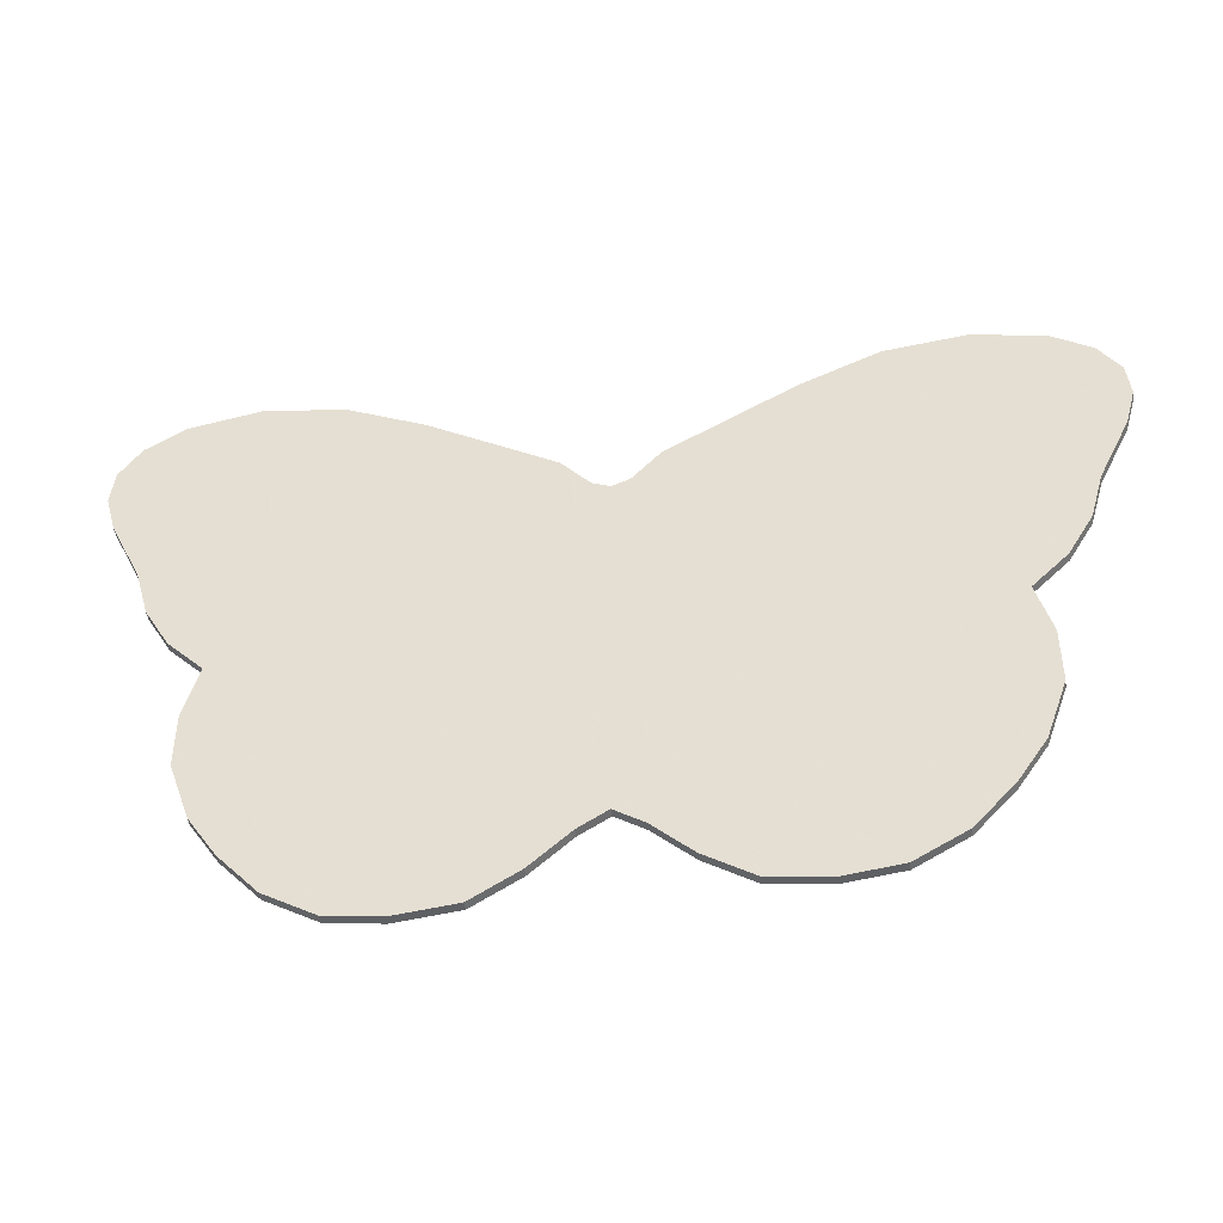
<metadata>
{"format":"obj","ext":"obj","renderer":"f3d","projection":"perspective","resolution":1024,"background":"white","views":[{"elev":-46.0,"azim":7.9,"up":"+Z"}]}
</metadata>
<code>
v 0 0 0.215
v 0 0 0
v -0.025 0 0.225
v -0.065 0 0.27
v -0.025 0 0.225
v 0 0 0
v -0.15 0 0.32
v -0.065 0 0.27
v 0 0 0
v -0.245 0 0.375
v -0.15 0 0.32
v 0 0 0
v -0.355 0 0.425
v -0.245 0 0.375
v 0 0 0
v -0.47 0 0.44
v -0.355 0 0.425
v 0 0 0
v -0.57 0 0.42
v -0.47 0 0.44
v 0 0 0
v -0.625 0 0.385
v -0.57 0 0.42
v 0 0 0
v -0.655 0 0.34
v -0.625 0 0.385
v 0 0 0
v -0.66 0 0.29
v -0.655 0 0.34
v 0 0 0
v -0.645 0 0.235
v -0.645 0 0.235
v 0 0 0
v -0.6 0 0.14
v -0.6 0 0.14
v 0 0 0
v -0.58 0 0.07
v -0.58 0 0.07
v 0 0 0
v -0.545 0 0.01
v -0.545 0 0.01
v 0 0 0
v -0.495 0 -0.04
v -0.515 0 -0.115
v -0.495 0 -0.04
v 0 0 0
v -0.515 0 -0.195
v -0.515 0 -0.115
v 0 0 0
v -0.485 0 -0.28
v -0.515 0 -0.195
v 0 0 0
v -0.445 0 -0.34
v -0.445 0 -0.34
v 0 0 0
v -0.39 0 -0.4
v -0.39 0 -0.4
v 0 0 0
v -0.32 0 -0.44
v -0.32 0 -0.44
v 0 0 0
v -0.245 0 -0.45
v -0.245 0 -0.45
v 0 0 0
v -0.16 0 -0.44
v -0.16 0 -0.44
v 0 0 0
v -0.095 0 -0.4
v -0.095 0 -0.4
v 0 0 0
v -0.04 0 -0.35
v -0.04 0 -0.35
v 0 0 0
v 0 0 -0.325
v 0 0 0
v 0 0 0.215
v 0.025 0 0.225
v 0 0 0
v 0.025 0 0.225
v 0.065 0 0.27
v 0 0 0
v 0.065 0 0.27
v 0.15 0 0.32
v 0 0 0
v 0.15 0 0.32
v 0.245 0 0.375
v 0 0 0
v 0.245 0 0.375
v 0.355 0 0.425
v 0 0 0
v 0.355 0 0.425
v 0.47 0 0.44
v 0 0 0
v 0.47 0 0.44
v 0.57 0 0.42
v 0 0 0
v 0.57 0 0.42
v 0.625 0 0.385
v 0 0 0
v 0.625 0 0.385
v 0.655 0 0.34
v 0 0 0
v 0.655 0 0.34
v 0.66 0 0.29
v 0.645 0 0.235
v 0 0 0
v 0.645 0 0.235
v 0.6 0 0.14
v 0 0 0
v 0.6 0 0.14
v 0.58 0 0.07
v 0 0 0
v 0.58 0 0.07
v 0.545 0 0.01
v 0 0 0
v 0.545 0 0.01
v 0.495 0 -0.04
v 0 0 0
v 0.495 0 -0.04
v 0.515 0 -0.115
v 0 0 0
v 0.515 0 -0.115
v 0.515 0 -0.195
v 0 0 0
v 0.515 0 -0.195
v 0.485 0 -0.28
v 0.445 0 -0.34
v 0 0 0
v 0.445 0 -0.34
v 0.39 0 -0.4
v 0 0 0
v 0.39 0 -0.4
v 0.32 0 -0.44
v 0 0 0
v 0.32 0 -0.44
v 0.245 0 -0.45
v 0 0 0
v 0.245 0 -0.45
v 0.16 0 -0.44
v 0 0 0
v 0.16 0 -0.44
v 0.095 0 -0.4
v 0 0 0
v 0.095 0 -0.4
v 0.04 0 -0.35
v 0 0 0
v 0.04 0 -0.35
v 0 0 -0.325
v 0.095 0 -0.4
v 0.095 -0.0125 -0.4
v 0.04 -0.0125 -0.35
v 0.04 0 -0.35
v 0.16 0 -0.44
v 0.16 -0.0125 -0.44
v 0.095 -0.0125 -0.4
v 0.095 0 -0.4
v 0.245 0 -0.45
v 0.245 -0.0125 -0.45
v 0.16 -0.0125 -0.44
v 0.16 0 -0.44
v 0.32 0 -0.44
v 0.32 -0.0125 -0.44
v 0.245 -0.0125 -0.45
v 0.245 0 -0.45
v 0.39 0 -0.4
v 0.39 -0.0125 -0.4
v 0.32 -0.0125 -0.44
v 0.32 0 -0.44
v 0.445 0 -0.34
v 0.445 -0.0125 -0.34
v 0.39 -0.0125 -0.4
v 0.39 0 -0.4
v 0.485 0 -0.28
v 0.485 -0.0125 -0.28
v 0.445 -0.0125 -0.34
v 0.445 0 -0.34
v 0.515 0 -0.195
v 0.515 -0.0125 -0.195
v 0.485 -0.0125 -0.28
v 0.485 0 -0.28
v 0.515 0 -0.115
v 0.515 -0.0125 -0.115
v 0.515 -0.0125 -0.195
v 0.515 0 -0.195
v 0.495 0 -0.04
v 0.495 -0.0125 -0.04
v 0.515 -0.0125 -0.115
v 0.515 0 -0.115
v 0.545 0 0.01
v 0.545 -0.0125 0.01
v 0.495 -0.0125 -0.04
v 0.495 0 -0.04
v 0.58 0 0.07
v 0.58 -0.0125 0.07
v 0.545 -0.0125 0.01
v 0.545 0 0.01
v 0.6 0 0.14
v 0.6 -0.0125 0.14
v 0.58 -0.0125 0.07
v 0.58 0 0.07
v 0.645 0 0.235
v 0.645 -0.0125 0.235
v 0.6 -0.0125 0.14
v 0.6 0 0.14
v 0.66 0 0.29
v 0.66 -0.0125 0.29
v 0.645 -0.0125 0.235
v 0.645 0 0.235
v 0.655 0 0.34
v 0.655 -0.0125 0.34
v 0.66 -0.0125 0.29
v 0.66 0 0.29
v 0.625 0 0.385
v 0.625 -0.0125 0.385
v 0.655 -0.0125 0.34
v 0.655 0 0.34
v 0.57 0 0.42
v 0.57 -0.0125 0.42
v 0.625 -0.0125 0.385
v 0.625 0 0.385
v 0.47 0 0.44
v 0.47 -0.0125 0.44
v 0.57 -0.0125 0.42
v 0.57 0 0.42
v 0.355 0 0.425
v 0.355 -0.0125 0.425
v 0.47 -0.0125 0.44
v 0.47 0 0.44
v 0.245 0 0.375
v 0.245 -0.0125 0.375
v 0.355 -0.0125 0.425
v 0.355 0 0.425
v 0.15 0 0.32
v 0.15 -0.0125 0.32
v 0.245 -0.0125 0.375
v 0.245 0 0.375
v 0.065 0 0.27
v 0.065 -0.0125 0.27
v 0.15 -0.0125 0.32
v 0.15 0 0.32
v 0.025 0 0.225
v 0.025 -0.0125 0.225
v 0.065 -0.0125 0.27
v 0.065 0 0.27
v 0 0 0.215
v 0 -0.0125 0.215
v 0.025 -0.0125 0.225
v 0.025 0 0.225
v -0.025 0 0.225
v -0.025 -0.0125 0.225
v 0 -0.0125 0.215
v 0 0 0.215
v -0.065 0 0.27
v -0.065 -0.0125 0.27
v -0.025 -0.0125 0.225
v -0.025 0 0.225
v -0.15 0 0.32
v -0.15 -0.0125 0.32
v -0.065 -0.0125 0.27
v -0.065 0 0.27
v -0.245 0 0.375
v -0.245 -0.0125 0.375
v -0.15 -0.0125 0.32
v -0.15 0 0.32
v -0.355 0 0.425
v -0.355 -0.0125 0.425
v -0.245 -0.0125 0.375
v -0.245 0 0.375
v -0.47 0 0.44
v -0.47 -0.0125 0.44
v -0.355 -0.0125 0.425
v -0.355 0 0.425
v -0.57 0 0.42
v -0.57 -0.0125 0.42
v -0.47 -0.0125 0.44
v -0.47 0 0.44
v -0.625 0 0.385
v -0.625 -0.0125 0.385
v -0.57 -0.0125 0.42
v -0.57 0 0.42
v -0.655 0 0.34
v -0.655 -0.0125 0.34
v -0.625 -0.0125 0.385
v -0.625 0 0.385
v -0.66 0 0.29
v -0.66 -0.0125 0.29
v -0.655 -0.0125 0.34
v -0.655 0 0.34
v -0.645 0 0.235
v -0.645 -0.0125 0.235
v -0.66 -0.0125 0.29
v -0.66 0 0.29
v -0.6 0 0.14
v -0.6 -0.0125 0.14
v -0.645 -0.0125 0.235
v -0.645 0 0.235
v -0.58 0 0.07
v -0.58 -0.0125 0.07
v -0.6 -0.0125 0.14
v -0.6 0 0.14
v -0.545 0 0.01
v -0.545 -0.0125 0.01
v -0.58 -0.0125 0.07
v -0.58 0 0.07
v -0.495 0 -0.04
v -0.495 -0.0125 -0.04
v -0.545 -0.0125 0.01
v -0.545 0 0.01
v -0.515 0 -0.115
v -0.515 -0.0125 -0.115
v -0.495 -0.0125 -0.04
v -0.495 0 -0.04
v -0.515 0 -0.195
v -0.515 -0.0125 -0.195
v -0.515 -0.0125 -0.115
v -0.515 0 -0.115
v -0.485 0 -0.28
v -0.485 -0.0125 -0.28
v -0.515 -0.0125 -0.195
v -0.515 0 -0.195
v -0.445 0 -0.34
v -0.445 -0.0125 -0.34
v -0.485 -0.0125 -0.28
v -0.485 0 -0.28
v -0.39 0 -0.4
v -0.39 -0.0125 -0.4
v -0.445 -0.0125 -0.34
v -0.445 0 -0.34
v -0.32 0 -0.44
v -0.32 -0.0125 -0.44
v -0.39 -0.0125 -0.4
v -0.39 0 -0.4
v -0.245 0 -0.45
v -0.245 -0.0125 -0.45
v -0.32 -0.0125 -0.44
v -0.32 0 -0.44
v -0.16 0 -0.44
v -0.16 -0.0125 -0.44
v -0.245 -0.0125 -0.45
v -0.245 0 -0.45
v -0.095 0 -0.4
v -0.095 -0.0125 -0.4
v -0.16 -0.0125 -0.44
v -0.16 0 -0.44
v -0.04 0 -0.35
v -0.04 -0.0125 -0.35
v -0.095 -0.0125 -0.4
v -0.095 0 -0.4
v 0 0 -0.325
v 0 -0.0125 -0.325
v -0.04 -0.0125 -0.35
v -0.04 0 -0.35
v 0.04 0 -0.35
v 0.04 -0.0125 -0.35
v 0 -0.0125 -0.325
v 0 0 -0.325
v -0.025 -0.0125 -0.125
v -0.02 -0.0125 -0.175
v 0 -0.0125 -0.23
v 0 -0.0125 0.095
v -0.025 -0.0125 -0.125
v 0 -0.0125 0.095
v -0.02 -0.0125 0.09
v -0.035 -0.0125 0.075
v -0.335 -0.0125 0
v -0.025 -0.0125 -0.125
v -0.035 -0.0125 0.075
v -0.075 -0.0125 0.145
v -0.42 -0.0125 0.005
v -0.335 -0.0125 0
v -0.075 -0.0125 0.145
v -0.13 -0.0125 0.2
v -0.46 -0.0125 0.015
v -0.42 -0.0125 0.005
v -0.13 -0.0125 0.2
v -0.195 -0.0125 0.245
v -0.49 -0.0125 0.035
v -0.46 -0.0125 0.015
v -0.195 -0.0125 0.245
v -0.295 -0.0125 0.3
v -0.52 -0.0125 0.09
v -0.49 -0.0125 0.035
v -0.295 -0.0125 0.3
v -0.38 -0.0125 0.335
v -0.535 -0.0125 0.16
v -0.52 -0.0125 0.09
v -0.38 -0.0125 0.335
v -0.48 -0.0125 0.35
v -0.565 -0.0125 0.225
v -0.535 -0.0125 0.16
v -0.48 -0.0125 0.35
v -0.55 -0.0125 0.34
v -0.585 -0.0125 0.28
v -0.565 -0.0125 0.225
v -0.55 -0.0125 0.34
v -0.58 -0.0125 0.315
v -0.025 -0.0125 -0.125
v -0.335 -0.0125 0
v -0.365 -0.0125 -0.025
v -0.045 -0.0125 -0.19
v -0.045 -0.0125 -0.19
v -0.365 -0.0125 -0.025
v -0.415 -0.0125 -0.055
v -0.08 -0.0125 -0.28
v -0.08 -0.0125 -0.28
v -0.415 -0.0125 -0.055
v -0.44 -0.0125 -0.095
v -0.135 -0.0125 -0.34
v -0.135 -0.0125 -0.34
v -0.44 -0.0125 -0.095
v -0.45 -0.0125 -0.16
v -0.205 -0.0125 -0.375
v -0.205 -0.0125 -0.375
v -0.45 -0.0125 -0.16
v -0.435 -0.0125 -0.245
v -0.285 -0.0125 -0.38
v -0.285 -0.0125 -0.38
v -0.435 -0.0125 -0.245
v -0.395 -0.0125 -0.315
v -0.345 -0.0125 -0.36
v 0 -0.0125 -0.23
v 0.02 -0.0125 -0.175
v 0.025 -0.0125 -0.125
v 0 -0.0125 0.095
v 0.02 -0.0125 0.09
v 0 -0.0125 0.095
v 0.025 -0.0125 -0.125
v 0.035 -0.0125 0.075
v 0.035 -0.0125 0.075
v 0.025 -0.0125 -0.125
v 0.335 -0.0125 0
v 0.075 -0.0125 0.145
v 0.075 -0.0125 0.145
v 0.335 -0.0125 0
v 0.42 -0.0125 0.005
v 0.13 -0.0125 0.2
v 0.13 -0.0125 0.2
v 0.42 -0.0125 0.005
v 0.46 -0.0125 0.015
v 0.195 -0.0125 0.245
v 0.195 -0.0125 0.245
v 0.46 -0.0125 0.015
v 0.49 -0.0125 0.035
v 0.295 -0.0125 0.3
v 0.295 -0.0125 0.3
v 0.49 -0.0125 0.035
v 0.52 -0.0125 0.09
v 0.38 -0.0125 0.335
v 0.38 -0.0125 0.335
v 0.52 -0.0125 0.09
v 0.535 -0.0125 0.16
v 0.48 -0.0125 0.35
v 0.48 -0.0125 0.35
v 0.535 -0.0125 0.16
v 0.565 -0.0125 0.225
v 0.55 -0.0125 0.34
v 0.55 -0.0125 0.34
v 0.565 -0.0125 0.225
v 0.585 -0.0125 0.28
v 0.58 -0.0125 0.315
v 0.365 -0.0125 -0.025
v 0.335 -0.0125 0
v 0.025 -0.0125 -0.125
v 0.045 -0.0125 -0.19
v 0.415 -0.0125 -0.055
v 0.365 -0.0125 -0.025
v 0.045 -0.0125 -0.19
v 0.08 -0.0125 -0.28
v 0.44 -0.0125 -0.095
v 0.415 -0.0125 -0.055
v 0.08 -0.0125 -0.28
v 0.135 -0.0125 -0.34
v 0.45 -0.0125 -0.16
v 0.44 -0.0125 -0.095
v 0.135 -0.0125 -0.34
v 0.205 -0.0125 -0.375
v 0.435 -0.0125 -0.245
v 0.45 -0.0125 -0.16
v 0.205 -0.0125 -0.375
v 0.285 -0.0125 -0.38
v 0.395 -0.0125 -0.315
v 0.435 -0.0125 -0.245
v 0.285 -0.0125 -0.38
v 0.345 -0.0125 -0.36
v -0.02 -0.0125 0.09
v 0 -0.0125 0.095
v 0 -0.0125 0.215
v -0.025 -0.0125 0.225
v -0.035 -0.0125 0.075
v -0.02 -0.0125 0.09
v -0.025 -0.0125 0.225
v -0.075 -0.0125 0.145
v -0.075 -0.0125 0.145
v -0.025 -0.0125 0.225
v -0.065 -0.0125 0.27
v -0.13 -0.0125 0.2
v -0.13 -0.0125 0.2
v -0.065 -0.0125 0.27
v -0.15 -0.0125 0.32
v -0.195 -0.0125 0.245
v -0.195 -0.0125 0.245
v -0.15 -0.0125 0.32
v -0.245 -0.0125 0.375
v -0.295 -0.0125 0.3
v -0.295 -0.0125 0.3
v -0.245 -0.0125 0.375
v -0.355 -0.0125 0.425
v -0.38 -0.0125 0.335
v -0.38 -0.0125 0.335
v -0.355 -0.0125 0.425
v -0.47 -0.0125 0.44
v -0.48 -0.0125 0.35
v -0.48 -0.0125 0.35
v -0.47 -0.0125 0.44
v -0.57 -0.0125 0.42
v -0.55 -0.0125 0.34
v -0.55 -0.0125 0.34
v -0.57 -0.0125 0.42
v -0.625 -0.0125 0.385
v -0.58 -0.0125 0.315
v -0.58 -0.0125 0.315
v -0.625 -0.0125 0.385
v -0.655 -0.0125 0.34
v -0.585 -0.0125 0.28
v -0.585 -0.0125 0.28
v -0.655 -0.0125 0.34
v -0.66 -0.0125 0.29
v -0.645 -0.0125 0.235
v -0.565 -0.0125 0.225
v -0.585 -0.0125 0.28
v -0.645 -0.0125 0.235
v -0.6 -0.0125 0.14
v -0.535 -0.0125 0.16
v -0.565 -0.0125 0.225
v -0.6 -0.0125 0.14
v -0.58 -0.0125 0.07
v -0.52 -0.0125 0.09
v -0.535 -0.0125 0.16
v -0.58 -0.0125 0.07
v -0.545 -0.0125 0.01
v -0.49 -0.0125 0.035
v -0.52 -0.0125 0.09
v -0.545 -0.0125 0.01
v -0.495 -0.0125 -0.04
v -0.46 -0.0125 0.015
v -0.49 -0.0125 0.035
v -0.495 -0.0125 -0.04
v -0.44 -0.0125 -0.095
v -0.42 -0.0125 0.005
v -0.46 -0.0125 0.015
v -0.44 -0.0125 -0.095
v -0.415 -0.0125 -0.055
v -0.42 -0.0125 0.005
v -0.415 -0.0125 -0.055
v -0.365 -0.0125 -0.025
v -0.335 -0.0125 0
v -0.44 -0.0125 -0.095
v -0.495 -0.0125 -0.04
v -0.515 -0.0125 -0.115
v -0.45 -0.0125 -0.16
v -0.45 -0.0125 -0.16
v -0.515 -0.0125 -0.115
v -0.515 -0.0125 -0.195
v -0.435 -0.0125 -0.245
v -0.435 -0.0125 -0.245
v -0.515 -0.0125 -0.195
v -0.485 -0.0125 -0.28
v -0.445 -0.0125 -0.34
v -0.395 -0.0125 -0.315
v -0.435 -0.0125 -0.245
v -0.445 -0.0125 -0.34
v -0.39 -0.0125 -0.4
v -0.345 -0.0125 -0.36
v -0.395 -0.0125 -0.315
v -0.39 -0.0125 -0.4
v -0.32 -0.0125 -0.44
v -0.285 -0.0125 -0.38
v -0.345 -0.0125 -0.36
v -0.32 -0.0125 -0.44
v -0.245 -0.0125 -0.45
v -0.205 -0.0125 -0.375
v -0.285 -0.0125 -0.38
v -0.245 -0.0125 -0.45
v -0.16 -0.0125 -0.44
v -0.135 -0.0125 -0.34
v -0.205 -0.0125 -0.375
v -0.16 -0.0125 -0.44
v -0.095 -0.0125 -0.4
v -0.08 -0.0125 -0.28
v -0.135 -0.0125 -0.34
v -0.095 -0.0125 -0.4
v -0.04 -0.0125 -0.35
v 0 -0.0125 -0.23
v -0.08 -0.0125 -0.28
v -0.04 -0.0125 -0.35
v 0 -0.0125 -0.325
v -0.045 -0.0125 -0.19
v -0.08 -0.0125 -0.28
v 0 -0.0125 -0.23
v -0.02 -0.0125 -0.175
v -0.025 -0.0125 -0.125
v -0.045 -0.0125 -0.19
v -0.02 -0.0125 -0.175
v 0 -0.0125 0.215
v 0 -0.0125 0.095
v 0.02 -0.0125 0.09
v 0.025 -0.0125 0.225
v 0.025 -0.0125 0.225
v 0.02 -0.0125 0.09
v 0.035 -0.0125 0.075
v 0.075 -0.0125 0.145
v 0.065 -0.0125 0.27
v 0.025 -0.0125 0.225
v 0.075 -0.0125 0.145
v 0.13 -0.0125 0.2
v 0.15 -0.0125 0.32
v 0.065 -0.0125 0.27
v 0.13 -0.0125 0.2
v 0.195 -0.0125 0.245
v 0.245 -0.0125 0.375
v 0.15 -0.0125 0.32
v 0.195 -0.0125 0.245
v 0.295 -0.0125 0.3
v 0.355 -0.0125 0.425
v 0.245 -0.0125 0.375
v 0.295 -0.0125 0.3
v 0.38 -0.0125 0.335
v 0.47 -0.0125 0.44
v 0.355 -0.0125 0.425
v 0.38 -0.0125 0.335
v 0.48 -0.0125 0.35
v 0.57 -0.0125 0.42
v 0.47 -0.0125 0.44
v 0.48 -0.0125 0.35
v 0.55 -0.0125 0.34
v 0.625 -0.0125 0.385
v 0.57 -0.0125 0.42
v 0.55 -0.0125 0.34
v 0.58 -0.0125 0.315
v 0.655 -0.0125 0.34
v 0.625 -0.0125 0.385
v 0.58 -0.0125 0.315
v 0.585 -0.0125 0.28
v 0.66 -0.0125 0.29
v 0.655 -0.0125 0.34
v 0.585 -0.0125 0.28
v 0.645 -0.0125 0.235
v 0.645 -0.0125 0.235
v 0.585 -0.0125 0.28
v 0.565 -0.0125 0.225
v 0.6 -0.0125 0.14
v 0.6 -0.0125 0.14
v 0.565 -0.0125 0.225
v 0.535 -0.0125 0.16
v 0.58 -0.0125 0.07
v 0.58 -0.0125 0.07
v 0.535 -0.0125 0.16
v 0.52 -0.0125 0.09
v 0.545 -0.0125 0.01
v 0.545 -0.0125 0.01
v 0.52 -0.0125 0.09
v 0.49 -0.0125 0.035
v 0.495 -0.0125 -0.04
v 0.495 -0.0125 -0.04
v 0.49 -0.0125 0.035
v 0.46 -0.0125 0.015
v 0.44 -0.0125 -0.095
v 0.44 -0.0125 -0.095
v 0.46 -0.0125 0.015
v 0.42 -0.0125 0.005
v 0.415 -0.0125 -0.055
v 0.365 -0.0125 -0.025
v 0.415 -0.0125 -0.055
v 0.42 -0.0125 0.005
v 0.335 -0.0125 0
v 0.515 -0.0125 -0.115
v 0.495 -0.0125 -0.04
v 0.44 -0.0125 -0.095
v 0.45 -0.0125 -0.16
v 0.515 -0.0125 -0.195
v 0.515 -0.0125 -0.115
v 0.45 -0.0125 -0.16
v 0.435 -0.0125 -0.245
v 0.485 -0.0125 -0.28
v 0.515 -0.0125 -0.195
v 0.435 -0.0125 -0.245
v 0.445 -0.0125 -0.34
v 0.445 -0.0125 -0.34
v 0.435 -0.0125 -0.245
v 0.395 -0.0125 -0.315
v 0.39 -0.0125 -0.4
v 0.39 -0.0125 -0.4
v 0.395 -0.0125 -0.315
v 0.345 -0.0125 -0.36
v 0.32 -0.0125 -0.44
v 0.32 -0.0125 -0.44
v 0.345 -0.0125 -0.36
v 0.285 -0.0125 -0.38
v 0.245 -0.0125 -0.45
v 0.245 -0.0125 -0.45
v 0.285 -0.0125 -0.38
v 0.205 -0.0125 -0.375
v 0.16 -0.0125 -0.44
v 0.16 -0.0125 -0.44
v 0.205 -0.0125 -0.375
v 0.135 -0.0125 -0.34
v 0.095 -0.0125 -0.4
v 0.095 -0.0125 -0.4
v 0.135 -0.0125 -0.34
v 0.08 -0.0125 -0.28
v 0.04 -0.0125 -0.35
v 0.04 -0.0125 -0.35
v 0.08 -0.0125 -0.28
v 0 -0.0125 -0.23
v 0 -0.0125 -0.325
v 0 -0.0125 -0.23
v 0.08 -0.0125 -0.28
v 0.045 -0.0125 -0.19
v 0.02 -0.0125 -0.175
v 0.025 -0.0125 -0.125
v 0.02 -0.0125 -0.175
v 0.045 -0.0125 -0.19
g mesh3667277
f 1 2 3
f 4 5 6
f 7 8 9
f 10 11 12
f 13 14 15
f 16 17 18
f 19 20 21
f 22 23 24
f 25 26 27
f 28 29 30
f 30 31 28
f 32 33 34
f 35 36 37
f 38 39 40
f 41 42 43
f 44 45 46
f 47 48 49
f 50 51 52
f 52 53 50
f 54 55 56
f 57 58 59
f 60 61 62
f 63 64 65
f 66 67 68
f 69 70 71
f 72 73 74
f 75 76 77
f 78 79 80
f 81 82 83
f 84 85 86
f 87 88 89
f 90 91 92
f 93 94 95
f 96 97 98
f 99 100 101
f 102 103 104
f 104 105 102
f 106 107 108
f 109 110 111
f 112 113 114
f 115 116 117
f 118 119 120
f 121 122 123
f 124 125 126
f 126 127 124
f 128 129 130
f 131 132 133
f 134 135 136
f 137 138 139
f 140 141 142
f 143 144 145
f 146 147 148
f 149 150 151
f 151 152 149
f 153 154 155
f 155 156 153
f 157 158 159
f 159 160 157
f 161 162 163
f 163 164 161
f 165 166 167
f 167 168 165
f 169 170 171
f 171 172 169
f 173 174 175
f 175 176 173
f 177 178 179
f 179 180 177
f 181 182 183
f 183 184 181
f 185 186 187
f 187 188 185
f 189 190 191
f 191 192 189
f 193 194 195
f 195 196 193
f 197 198 199
f 199 200 197
f 201 202 203
f 203 204 201
f 205 206 207
f 207 208 205
f 209 210 211
f 211 212 209
f 213 214 215
f 215 216 213
f 217 218 219
f 219 220 217
f 221 222 223
f 223 224 221
f 225 226 227
f 227 228 225
f 229 230 231
f 231 232 229
f 233 234 235
f 235 236 233
f 237 238 239
f 239 240 237
f 241 242 243
f 243 244 241
f 245 246 247
f 247 248 245
f 249 250 251
f 251 252 249
f 253 254 255
f 255 256 253
f 257 258 259
f 259 260 257
f 261 262 263
f 263 264 261
f 265 266 267
f 267 268 265
f 269 270 271
f 271 272 269
f 273 274 275
f 275 276 273
f 277 278 279
f 279 280 277
f 281 282 283
f 283 284 281
f 285 286 287
f 287 288 285
f 289 290 291
f 291 292 289
f 293 294 295
f 295 296 293
f 297 298 299
f 299 300 297
f 301 302 303
f 303 304 301
f 305 306 307
f 307 308 305
f 309 310 311
f 311 312 309
f 313 314 315
f 315 316 313
f 317 318 319
f 319 320 317
f 321 322 323
f 323 324 321
f 325 326 327
f 327 328 325
f 329 330 331
f 331 332 329
f 333 334 335
f 335 336 333
f 337 338 339
f 339 340 337
f 341 342 343
f 343 344 341
f 345 346 347
f 347 348 345
f 349 350 351
f 351 352 349
f 353 354 355
f 355 356 353
g mesh3667279
f 357 358 359
f 359 360 357
f 361 362 363
f 363 364 361
f 365 366 367
f 367 368 365
f 369 370 371
f 371 372 369
f 373 374 375
f 375 376 373
f 377 378 379
f 379 380 377
f 381 382 383
f 383 384 381
f 385 386 387
f 387 388 385
f 389 390 391
f 391 392 389
f 393 394 395
f 395 396 393
f 397 398 399
f 399 400 397
f 401 402 403
f 403 404 401
f 405 406 407
f 407 408 405
f 409 410 411
f 411 412 409
f 413 414 415
f 415 416 413
f 417 418 419
f 419 420 417
f 421 422 423
f 423 424 421
f 425 426 427
f 427 428 425
f 429 430 431
f 431 432 429
f 433 434 435
f 435 436 433
f 437 438 439
f 439 440 437
f 441 442 443
f 443 444 441
f 445 446 447
f 447 448 445
f 449 450 451
f 451 452 449
f 453 454 455
f 455 456 453
f 457 458 459
f 459 460 457
f 461 462 463
f 463 464 461
f 465 466 467
f 467 468 465
f 469 470 471
f 471 472 469
f 473 474 475
f 475 476 473
f 477 478 479
f 479 480 477
f 481 482 483
f 483 484 481
g mesh3667281
f 485 486 487
f 487 488 485
f 489 490 491
f 491 492 489
f 493 494 495
f 495 496 493
f 497 498 499
f 499 500 497
f 501 502 503
f 503 504 501
f 505 506 507
f 507 508 505
f 509 510 511
f 511 512 509
f 513 514 515
f 515 516 513
f 517 518 519
f 519 520 517
f 521 522 523
f 523 524 521
f 525 526 527
f 527 528 525
f 529 530 531
f 531 532 529
f 533 534 535
f 535 536 533
f 537 538 539
f 539 540 537
f 541 542 543
f 543 544 541
f 545 546 547
f 547 548 545
f 549 550 551
f 551 552 549
f 553 554 555
f 555 556 553
f 557 558 559
f 559 560 557
f 561 562 563
f 563 564 561
f 565 566 567
f 567 568 565
f 569 570 571
f 571 572 569
f 573 574 575
f 575 576 573
f 577 578 579
f 579 580 577
f 581 582 583
f 583 584 581
f 585 586 587
f 587 588 585
f 589 590 591
f 591 592 589
f 593 594 595
f 595 596 593
f 597 598 599
f 599 600 597
f 601 602 603
f 604 605 606
f 606 607 604
f 608 609 610
f 610 611 608
f 612 613 614
f 614 615 612
f 616 617 618
f 618 619 616
f 620 621 622
f 622 623 620
f 624 625 626
f 626 627 624
f 628 629 630
f 630 631 628
f 632 633 634
f 634 635 632
f 636 637 638
f 638 639 636
f 640 641 642
f 642 643 640
f 644 645 646
f 646 647 644
f 648 649 650
f 650 651 648
f 652 653 654
f 654 655 652
f 656 657 658
f 658 659 656
f 660 661 662
f 662 663 660
f 664 665 666
f 666 667 664
f 668 669 670
f 670 671 668
f 672 673 674
f 674 675 672
f 676 677 678
f 678 679 676
f 680 681 682
f 682 683 680
f 684 685 686
f 686 687 684
f 688 689 690
f 690 691 688
f 692 693 694
f 694 695 692
f 696 697 698
f 698 699 696
f 700 701 702
f 702 703 700
f 704 705 706
f 706 707 704
f 708 709 710
f 710 711 708
f 712 713 714
f 714 715 712
f 716 717 718
f 718 719 716
f 720 721 722

</code>
